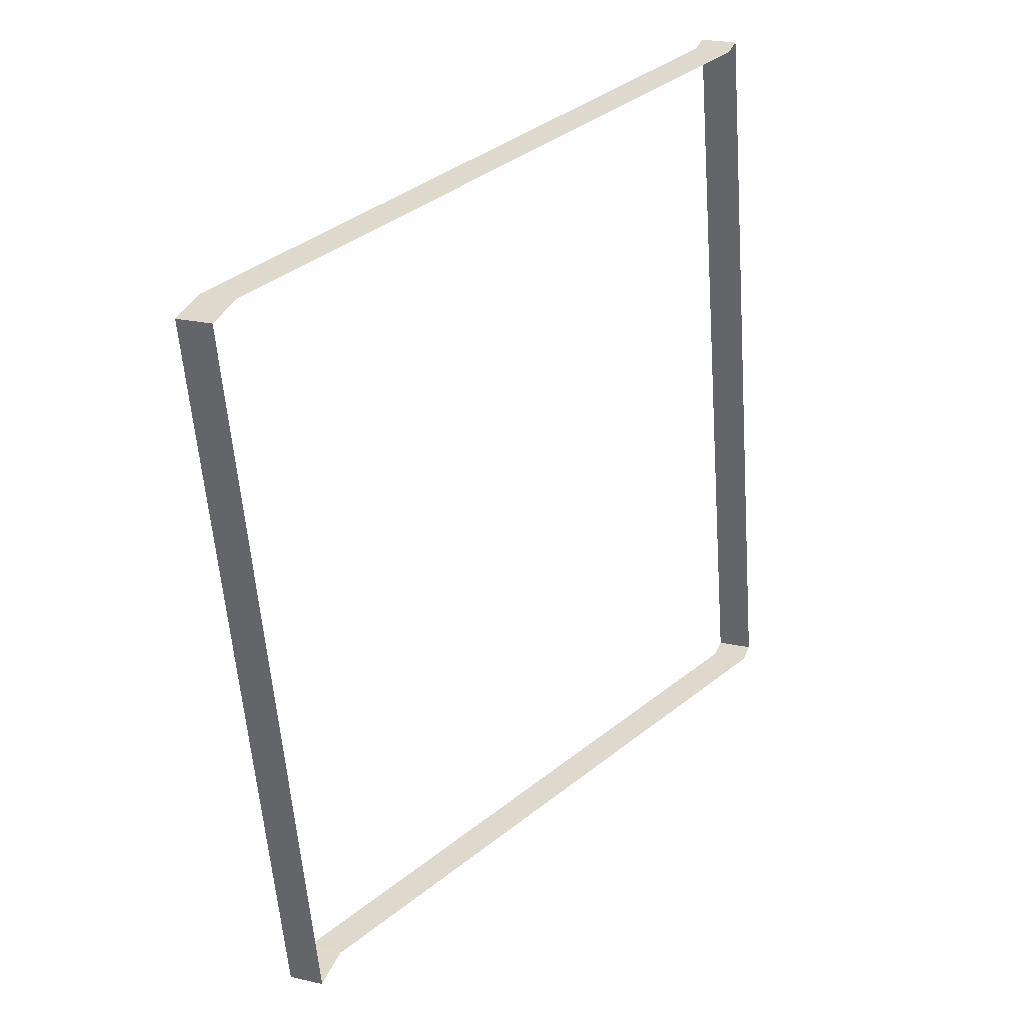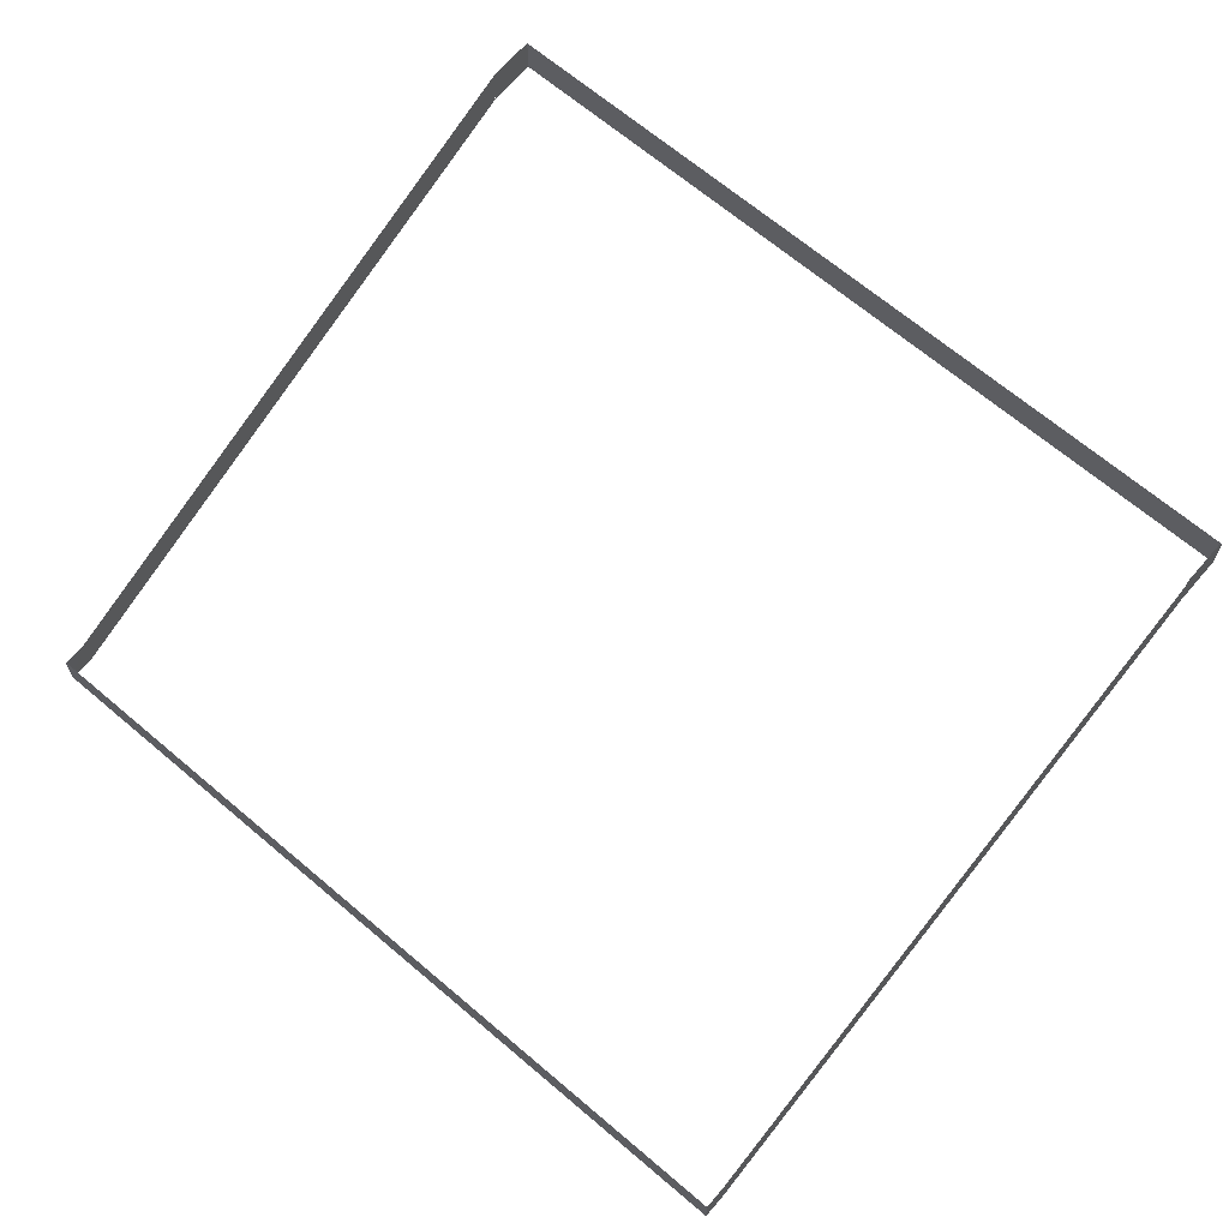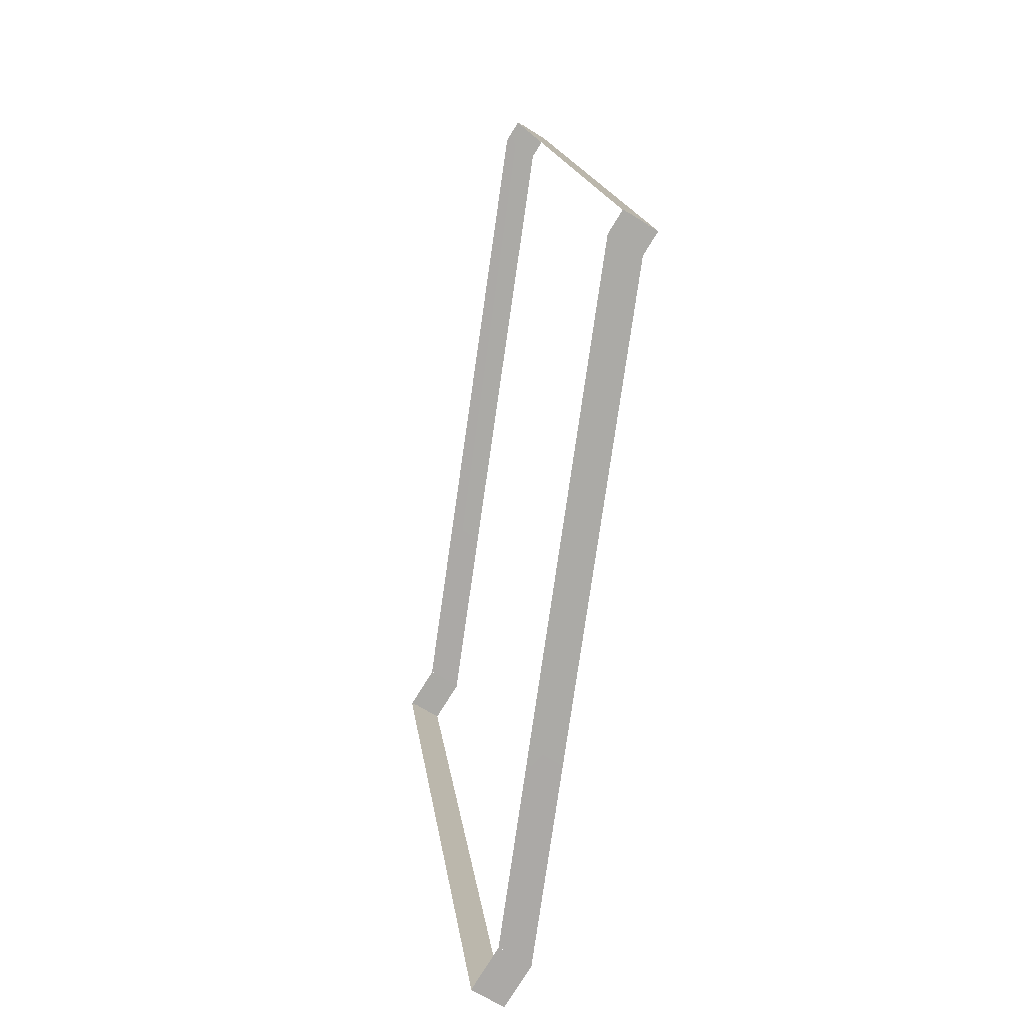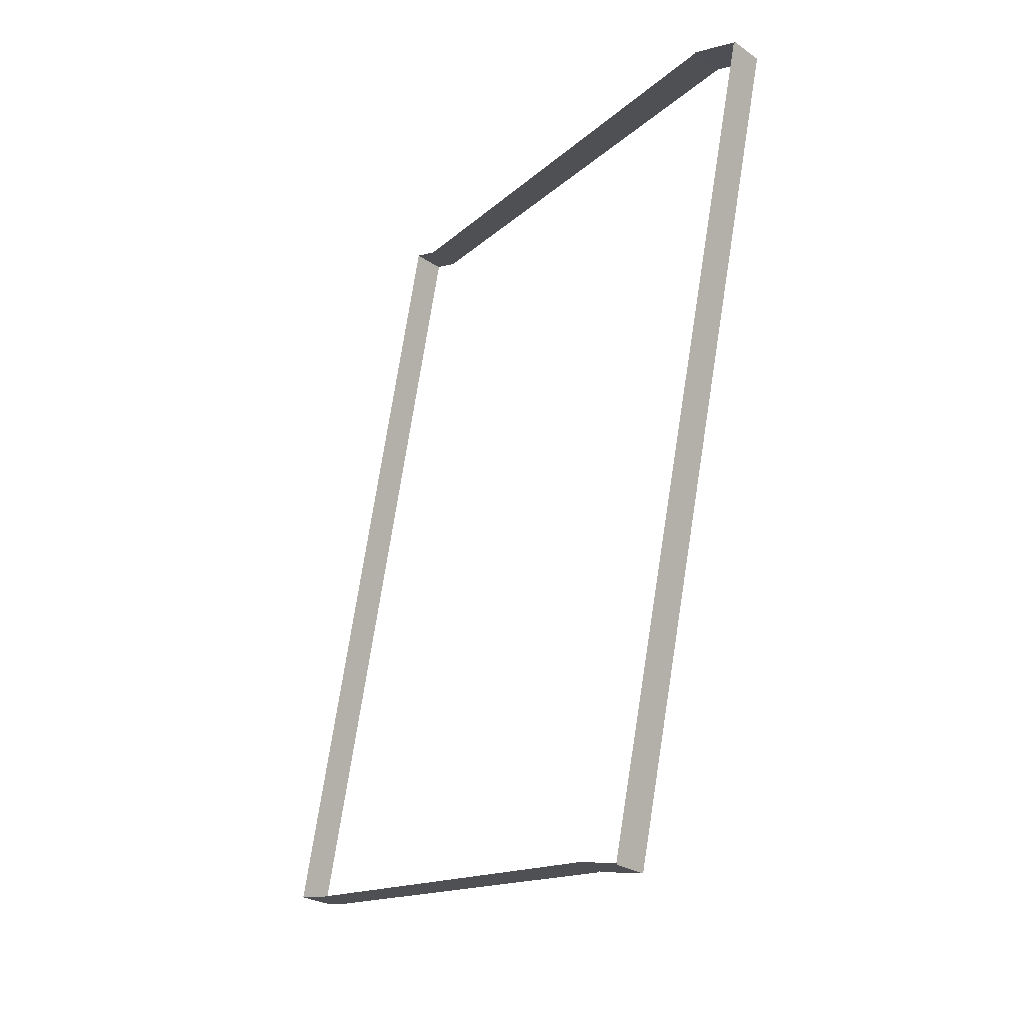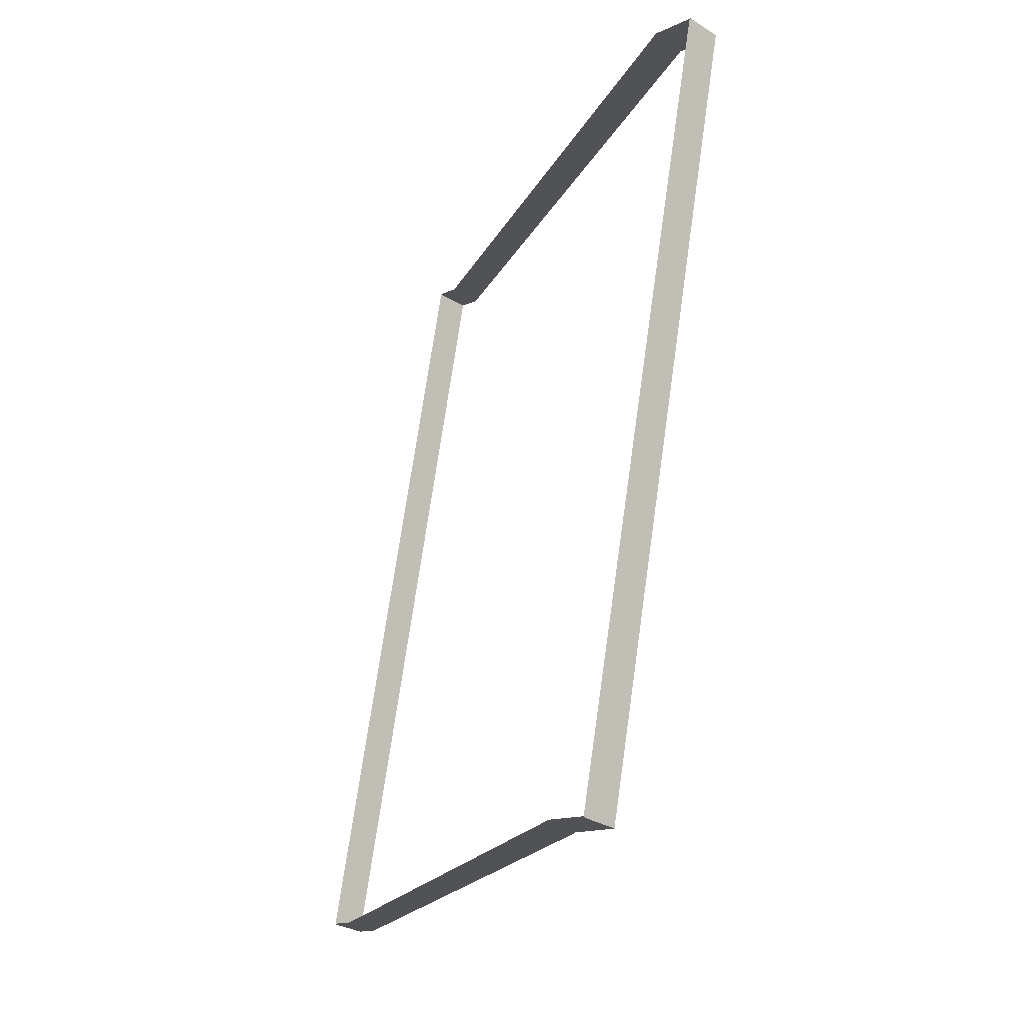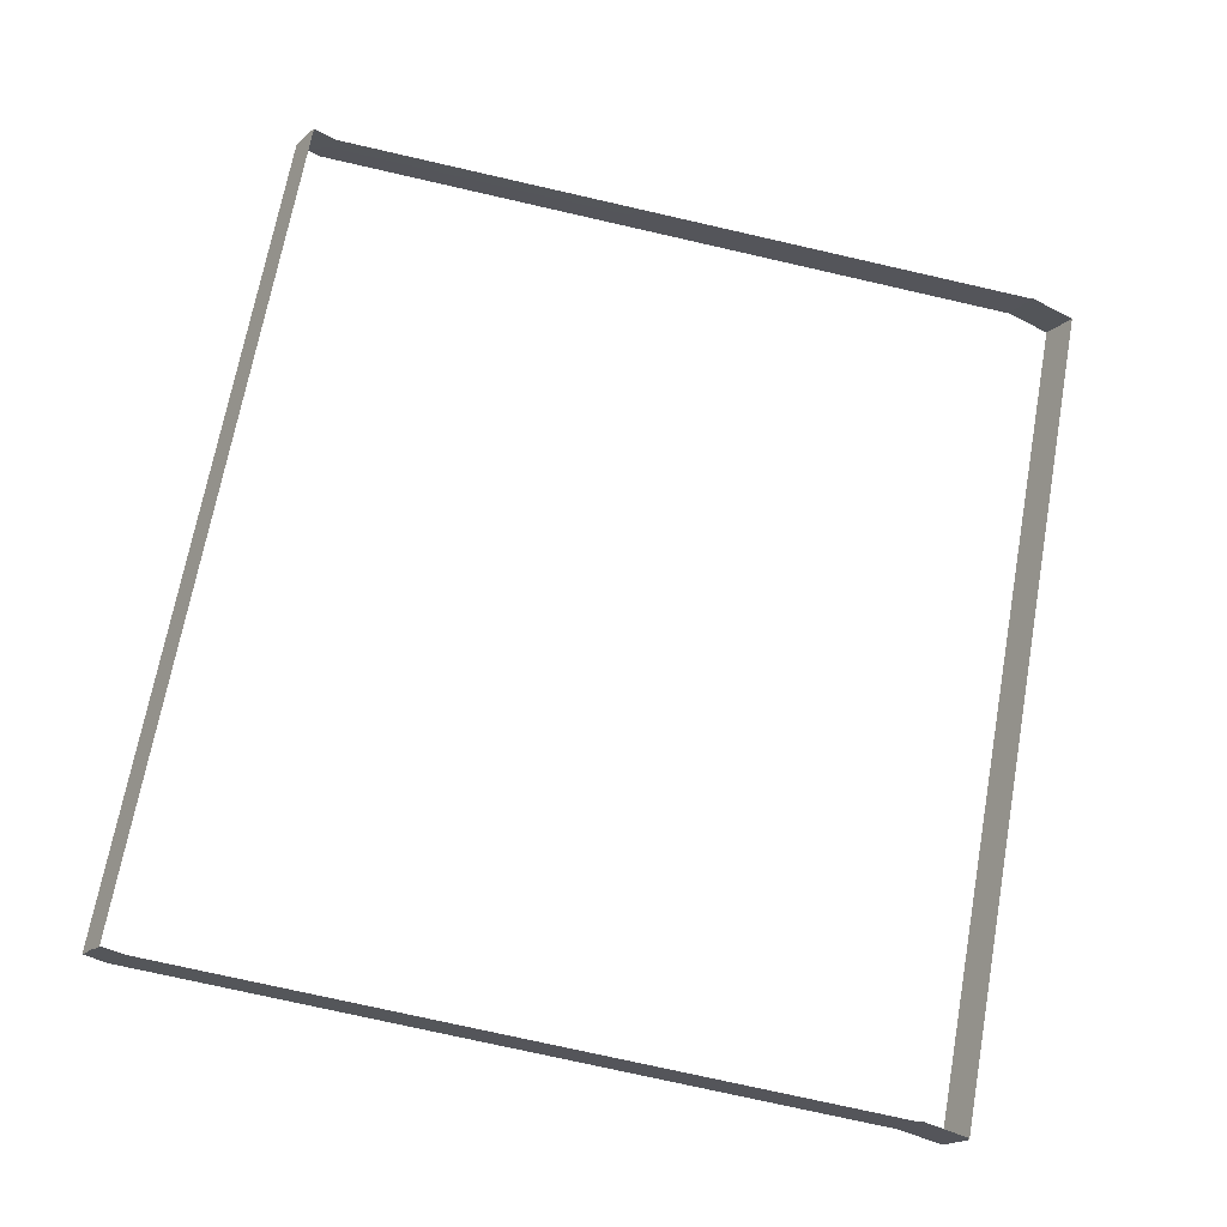
<metadata>
{"format":"obj","ext":"obj","renderer":"f3d","projection":"perspective","resolution":1024,"background":"white","views":[{"elev":22.8,"azim":111.3,"up":"+Y"},{"elev":66.6,"azim":-61.2,"up":"+Z"},{"elev":-65.3,"azim":-122.7,"up":"+Y"},{"elev":-24.0,"azim":40.7,"up":"+Y"},{"elev":-29.2,"azim":46.6,"up":"+Y"},{"elev":-18.2,"azim":-31.5,"up":"+Y"}]}
</metadata>
<code>
o _0TRIBUENE_02_017_SUB0_Scene.167
v 1.592e+04 4.942e+04 -1840
v 1.602e+04 4.939e+04 -1710
v 1.602e+04 4.939e+04 -1840
v 1.592e+04 4.942e+04 -1710
v 1.66e+04 5.265e+04 -1840
v 1.592e+04 4.941e+04 -1710
v 1.592e+04 4.941e+04 -1840
v 1.66e+04 5.265e+04 -1710
v 1.66e+04 5.265e+04 -1860
v 1.592e+04 4.941e+04 -1860
v 1.602e+04 4.939e+04 -1840
v 1.602e+04 4.939e+04 -1860
v 1.849e+04 4.888e+04 -740.3
v 1.849e+04 4.888e+04 -720.3
v 1.659e+04 5.265e+04 -1840
v 1.659e+04 5.265e+04 -1710
v 1.849e+04 4.888e+04 -720.3
v 1.849e+04 4.888e+04 -590.3
v 1.936e+04 5.208e+04 -718.1
v 1.869e+04 4.884e+04 -718.1
v 1.869e+04 4.884e+04 -588.1
v 1.936e+04 5.208e+04 -588.1
v 1.936e+04 5.208e+04 -738.1
v 1.869e+04 4.884e+04 -738.1
v 1.869e+04 4.884e+04 -718.2
v 1.869e+04 4.884e+04 -588.2
v 1.936e+04 5.208e+04 -588.2
v 1.936e+04 5.208e+04 -718.2
v 1.602e+04 4.939e+04 -1710
v 1.849e+04 4.888e+04 -590.3
v 1.849e+04 4.888e+04 -718.2
v 1.849e+04 4.888e+04 -588.2
v 1.849e+04 4.888e+04 -738.1
v 1.849e+04 4.888e+04 -718.1
v 1.849e+04 4.888e+04 -588.1
v 1.916e+04 5.212e+04 -718.1
v 1.916e+04 5.212e+04 -588.1
v 1.916e+04 5.212e+04 -738.1
v 1.916e+04 5.212e+04 -718.2
v 1.916e+04 5.212e+04 -588.2
v 1.849e+04 4.888e+04 -720.3
v 1.602e+04 4.94e+04 -1710
v 1.602e+04 4.94e+04 -1840
v 1.849e+04 4.888e+04 -590.3
v 1.849e+04 4.888e+04 -740.3
v 1.602e+04 4.94e+04 -1860
v 1.593e+04 4.942e+04 -1860
v 1.593e+04 4.942e+04 -1840
v 1.849e+04 4.888e+04 -720.3
v 1.602e+04 4.94e+04 -1710
v 1.602e+04 4.94e+04 -1840
v 1.849e+04 4.888e+04 -590.3
v 1.66e+04 5.265e+04 -1860
v 1.66e+04 5.265e+04 -1840
v 1.593e+04 4.942e+04 -1840
v 1.593e+04 4.942e+04 -1710
v 1.593e+04 4.942e+04 -1710
v 1.66e+04 5.265e+04 -1710
v 1.66e+04 5.265e+04 -1840
v 1.66e+04 5.265e+04 -1710
v 1.916e+04 5.211e+04 -720.3
v 1.669e+04 5.263e+04 -1840
v 1.669e+04 5.263e+04 -1710
v 1.916e+04 5.211e+04 -590.3
v 1.916e+04 5.211e+04 -740.3
v 1.669e+04 5.263e+04 -1860
v 1.936e+04 5.208e+04 -718.1
v 1.869e+04 4.884e+04 -588.1
v 1.869e+04 4.884e+04 -718.1
v 1.936e+04 5.208e+04 -588.1
v 1.936e+04 5.208e+04 -738.1
v 1.869e+04 4.884e+04 -738.1
v 1.868e+04 4.885e+04 -718.2
v 1.935e+04 5.207e+04 -718.2
v 1.935e+04 5.207e+04 -588.2
v 1.868e+04 4.885e+04 -588.2
v 1.849e+04 4.889e+04 -718.2
v 1.849e+04 4.889e+04 -588.2
v 1.849e+04 4.889e+04 -738.1
v 1.849e+04 4.889e+04 -718.1
v 1.849e+04 4.889e+04 -588.1
v 1.916e+04 5.211e+04 -718.1
v 1.916e+04 5.211e+04 -588.1
v 1.916e+04 5.211e+04 -738.1
v 1.916e+04 5.211e+04 -718.2
v 1.916e+04 5.211e+04 -588.2
v 1.916e+04 5.212e+04 -720.3
v 1.669e+04 5.263e+04 -1710
v 1.669e+04 5.263e+04 -1840
v 1.916e+04 5.212e+04 -590.3
v 1.916e+04 5.212e+04 -740.3
v 1.669e+04 5.263e+04 -1860
v 1.659e+04 5.265e+04 -1840
v 1.669e+04 5.263e+04 -1710
v 1.669e+04 5.263e+04 -1840
v 1.659e+04 5.265e+04 -1710
v 1.916e+04 5.211e+04 -720.3
v 1.916e+04 5.211e+04 -590.3
v 1.916e+04 5.212e+04 -720.3
v 1.669e+04 5.263e+04 -1710
v 1.669e+04 5.263e+04 -1840
v 1.916e+04 5.212e+04 -590.3
v 1.66e+04 5.265e+04 -1840
v 1.66e+04 5.265e+04 -1710
f 1 3 2
f 1 2 4
f 5 7 6
f 5 6 8
f 9 10 7
f 9 7 5
f 10 11 7
f 10 12 11
f 13 11 12
f 14 11 13
f 15 1 4
f 15 4 16
f 17 2 3
f 18 2 17
f 19 21 20
f 21 19 22
f 23 20 24
f 20 23 19
f 25 27 26
f 27 25 28
f 7 11 29
f 7 29 6
f 14 29 11
f 30 29 14
f 31 25 26
f 31 26 32
f 33 24 20
f 33 20 34
f 34 20 21
f 34 21 35
f 36 37 19
f 19 37 22
f 36 23 38
f 23 36 19
f 39 40 28
f 28 40 27
f 41 43 42
f 41 42 44
f 45 43 41
f 45 46 43
f 47 43 46
f 43 47 48
f 49 51 50
f 49 50 52
f 53 48 47
f 48 53 54
f 55 50 51
f 50 55 56
f 48 42 43
f 42 48 57
f 54 57 48
f 57 54 58
f 59 56 55
f 56 59 60
f 61 63 62
f 64 63 61
f 61 62 65
f 65 62 66
f 53 66 62
f 53 62 54
f 54 62 63
f 54 63 58
f 67 69 68
f 67 68 70
f 71 72 69
f 71 69 67
f 73 75 74
f 75 73 76
f 77 76 73
f 76 77 78
f 79 69 72
f 69 79 80
f 80 68 69
f 68 80 81
f 82 67 83
f 67 70 83
f 67 82 71
f 84 71 82
f 85 74 86
f 74 75 86
f 87 89 88
f 87 88 90
f 91 89 87
f 91 92 89
f 9 89 92
f 89 9 5
f 5 88 89
f 88 5 8
f 93 95 94
f 93 94 96
f 97 94 95
f 98 94 97
f 99 101 100
f 99 100 102
f 103 100 101
f 100 103 104

</code>
